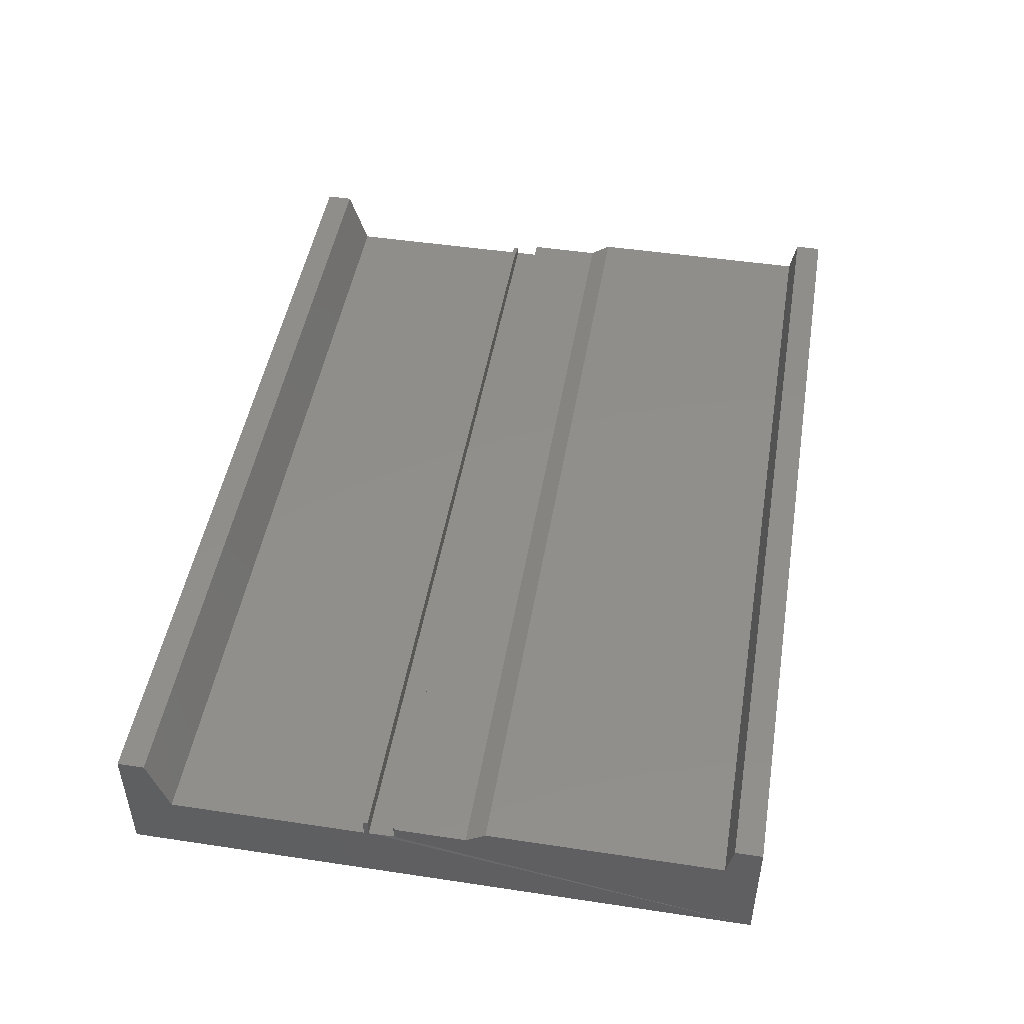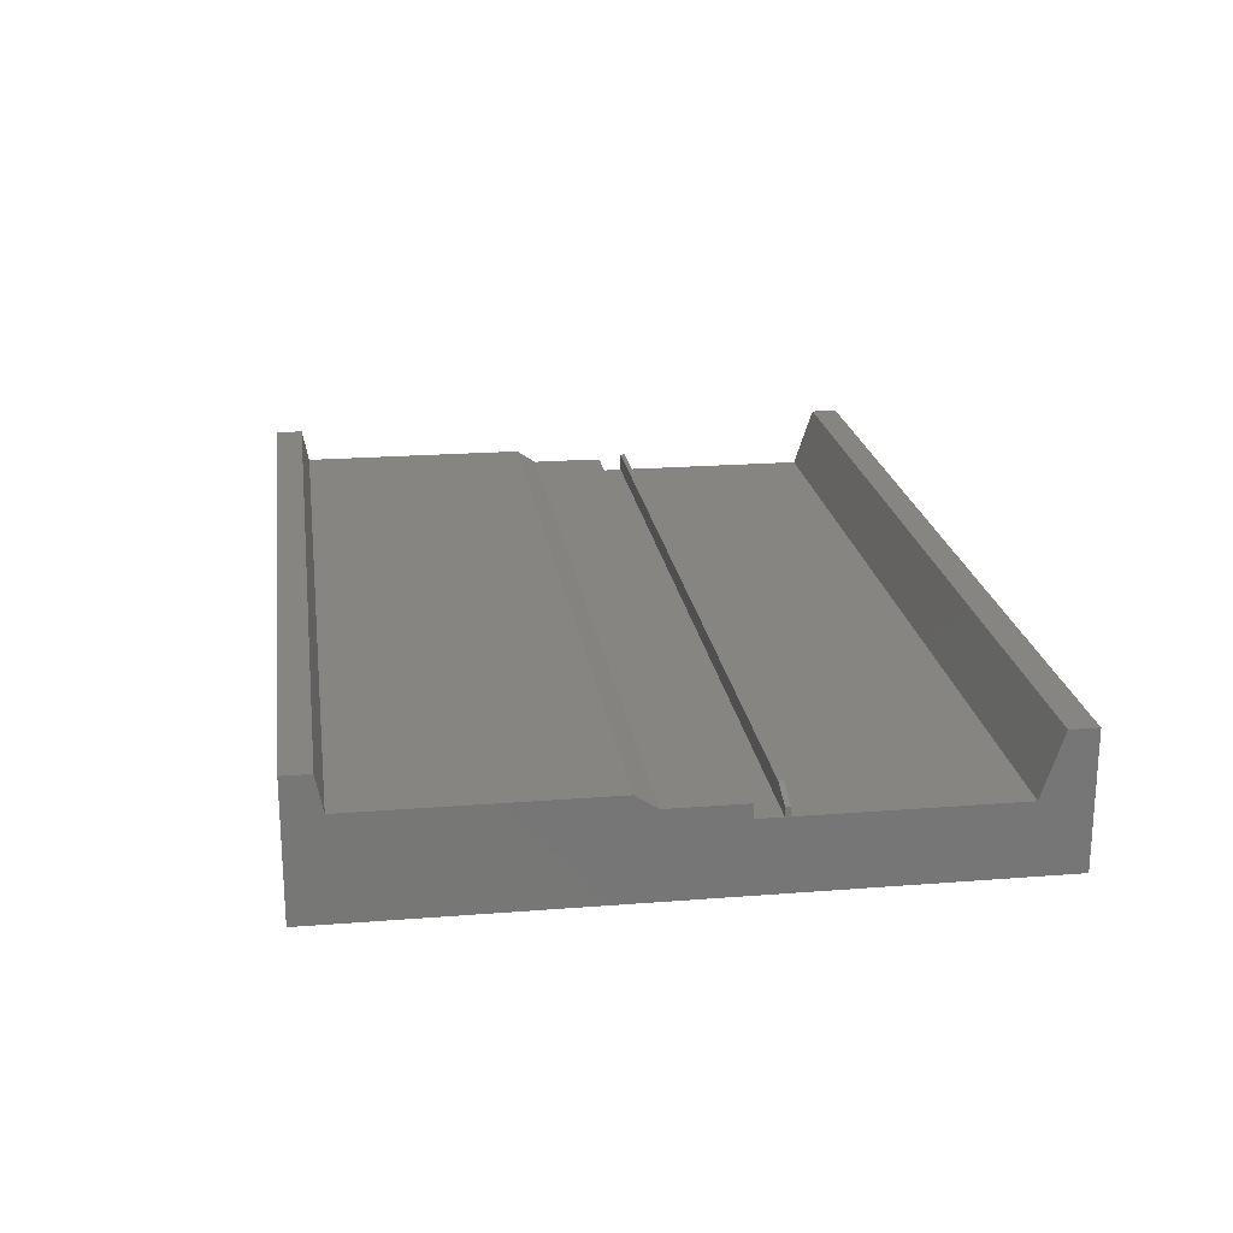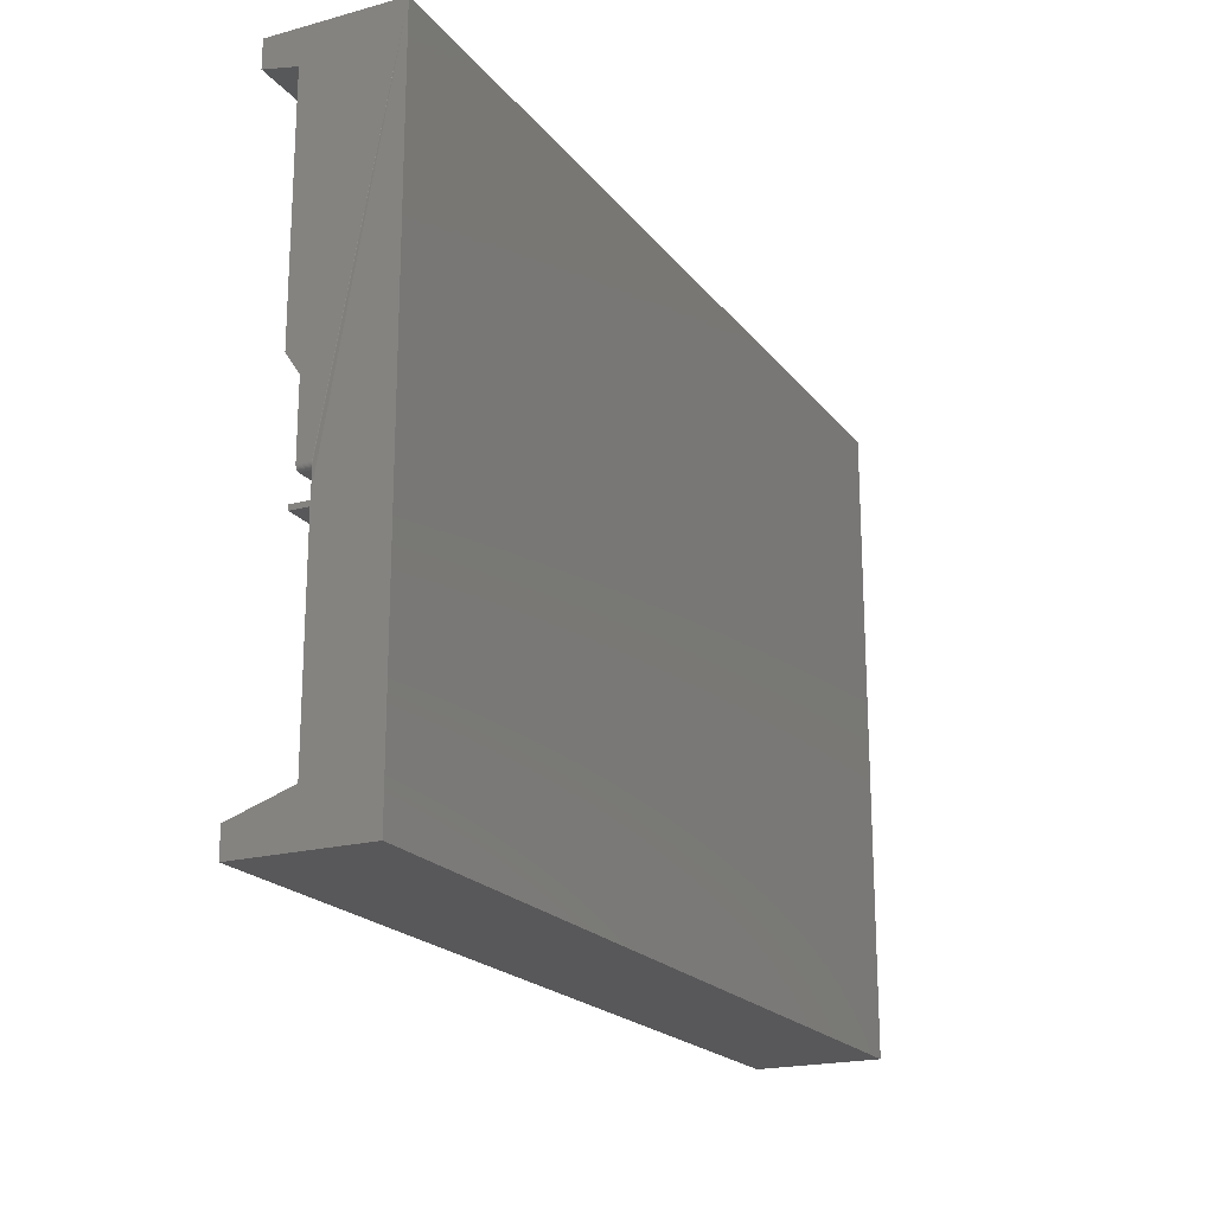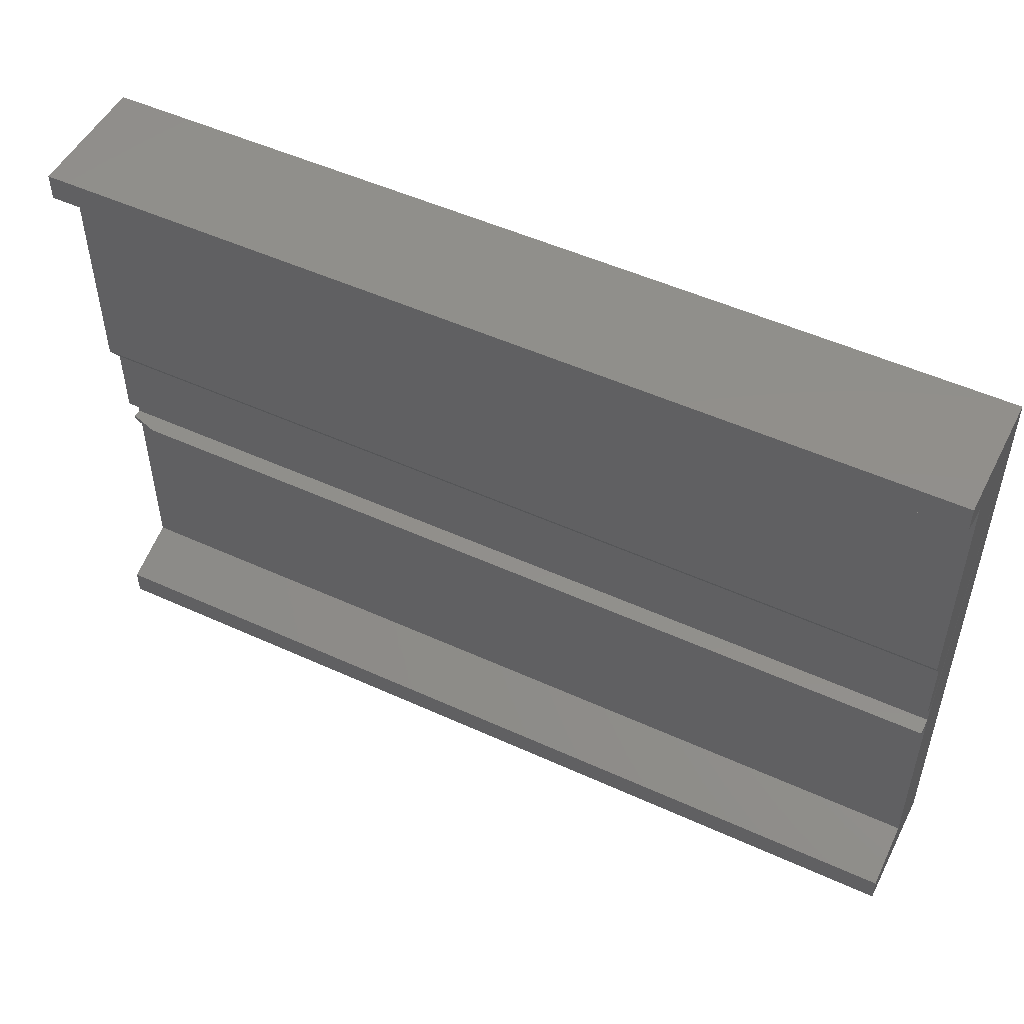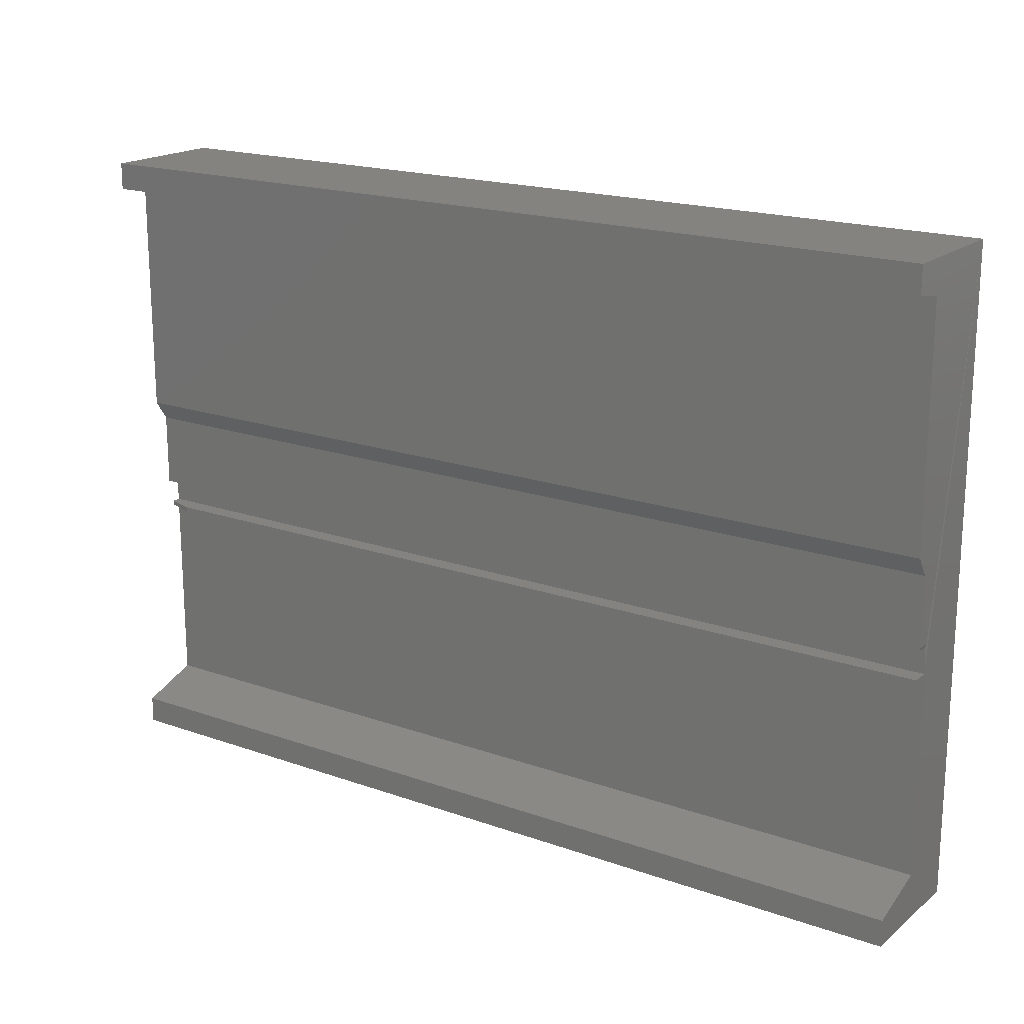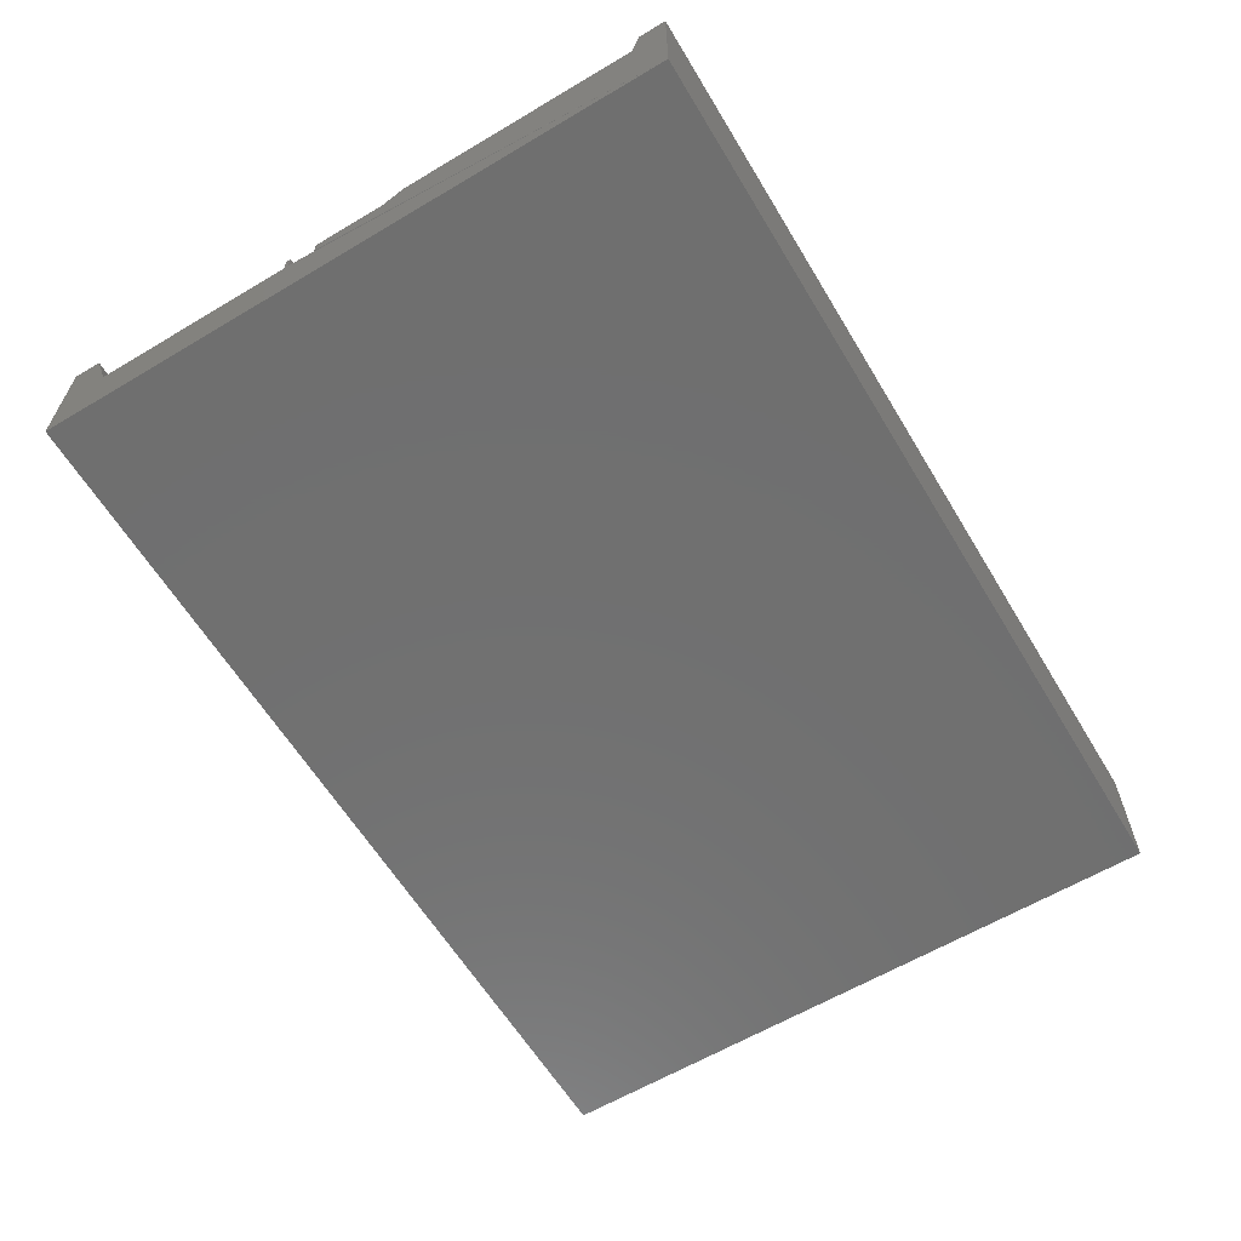
<metadata>
{"format":"stl","ext":"stl","renderer":"f3d","projection":"perspective","resolution":1024,"background":"white","views":[{"elev":47.8,"azim":99.6,"up":"+Z"},{"elev":21.2,"azim":-98.0,"up":"+Z"},{"elev":-20.0,"azim":116.5,"up":"+Y"},{"elev":50.7,"azim":26.5,"up":"+Y"},{"elev":18.5,"azim":34.2,"up":"+Y"},{"elev":-61.7,"azim":121.1,"up":"+Z"}]}
</metadata>
<code>
# stl→obj: 52 verts, 100 faces
v 0.75 -0.1172 -0.09992
v 0.75 -0.1172 -0.07031
v -0.75 -0.1172 -0.09992
v -0.7031 -0.1172 -0.07031
v -0.75 -0.1172 -0.08594
v -0.7031 -0.1093 -0.07031
v 0.75 -0.1093 -0.07031
v 0.75 -0.1093 -0.09992
v -0.75 -0.1093 -0.09992
v -0.75 -0.1093 -0.08594
v -0.75 0.5312 -0.2109
v -0.75 -0.5234 -0.2109
v -0.75 -0.4457 -0.09992
v -0.75 -0.1016 -0.09992
v -0.75 -0.06826 -0.09992
v -0.75 -0.06826 -0.07771
v -0.75 0.05387 -0.07771
v -0.75 0.08717 -0.05551
v -0.75 0.4757 -0.05551
v -0.75 0.4868 -1.11e-16
v -0.75 0.5312 -1.11e-16
v -0.75 -0.5234 -5.551e-17
v -0.75 -0.479 -5.551e-17
v 0.75 0.5312 -0.2109
v 0.7487 -0.06478 -0.09992
v 0.75 -0.1016 -0.09992
v 0.7494 -0.06343 -0.09992
v 0.7498 -0.06197 -0.09992
v 0.75 -0.06044 -0.09992
v 0.75 -0.4457 -0.09992
v 0.75 -0.5234 -0.2109
v 0.75 0.5312 0
v 0.75 0.4868 0
v 0.75 0.4757 -0.05551
v 0.75 0.08717 -0.05551
v 0.75 0.05387 -0.07771
v 0.75 -0.06044 -0.07771
v 0.75 -0.5234 5.551e-17
v 0.75 -0.479 5.551e-17
v 0.7422 -0.06826 -0.09992
v 0.7477 -0.06597 -0.09992
v 0.7465 -0.06694 -0.09992
v 0.7452 -0.06766 -0.09992
v 0.7437 -0.06811 -0.09992
v 0.7422 -0.06826 -0.07771
v 0.7437 -0.06811 -0.07771
v 0.7452 -0.06766 -0.07771
v 0.7465 -0.06694 -0.07771
v 0.7477 -0.06597 -0.07771
v 0.7487 -0.06478 -0.07771
v 0.7494 -0.06343 -0.07771
v 0.7498 -0.06197 -0.07771
f 1 2 3
f 3 2 4
f 3 4 5
f 6 4 7
f 7 4 2
f 7 8 6
f 6 8 9
f 6 9 10
f 11 12 13
f 11 13 3
f 11 3 9
f 11 9 14
f 11 14 15
f 11 15 16
f 11 16 17
f 11 17 18
f 11 18 19
f 11 19 20
f 11 20 21
f 12 22 13
f 13 22 23
f 3 5 9
f 9 5 10
f 6 10 4
f 4 10 5
f 24 25 26
f 25 24 27
f 28 24 29
f 27 24 28
f 24 26 8
f 24 8 1
f 24 1 30
f 24 30 31
f 24 32 33
f 24 33 34
f 24 34 35
f 24 35 36
f 24 36 37
f 24 37 29
f 31 30 38
f 38 30 39
f 1 8 2
f 2 8 7
f 3 13 1
f 1 13 30
f 14 40 15
f 8 26 25
f 8 25 41
f 8 41 42
f 8 42 43
f 8 43 44
f 8 44 40
f 8 40 14
f 8 14 9
f 16 15 45
f 45 15 40
f 45 17 16
f 46 47 48
f 46 48 49
f 46 49 50
f 46 50 51
f 46 51 52
f 46 52 37
f 36 17 45
f 36 45 46
f 36 46 37
f 12 11 31
f 31 11 24
f 45 40 46
f 46 40 44
f 46 44 47
f 47 44 43
f 47 43 48
f 48 43 42
f 48 42 49
f 49 42 41
f 49 41 50
f 50 41 25
f 50 25 51
f 51 25 27
f 51 27 52
f 52 27 28
f 52 28 37
f 37 28 29
f 22 12 38
f 38 12 31
f 23 22 39
f 39 22 38
f 13 23 30
f 30 23 39
f 18 17 35
f 35 17 36
f 19 18 34
f 34 18 35
f 20 19 33
f 33 19 34
f 21 20 32
f 32 20 33
f 11 21 24
f 24 21 32

</code>
